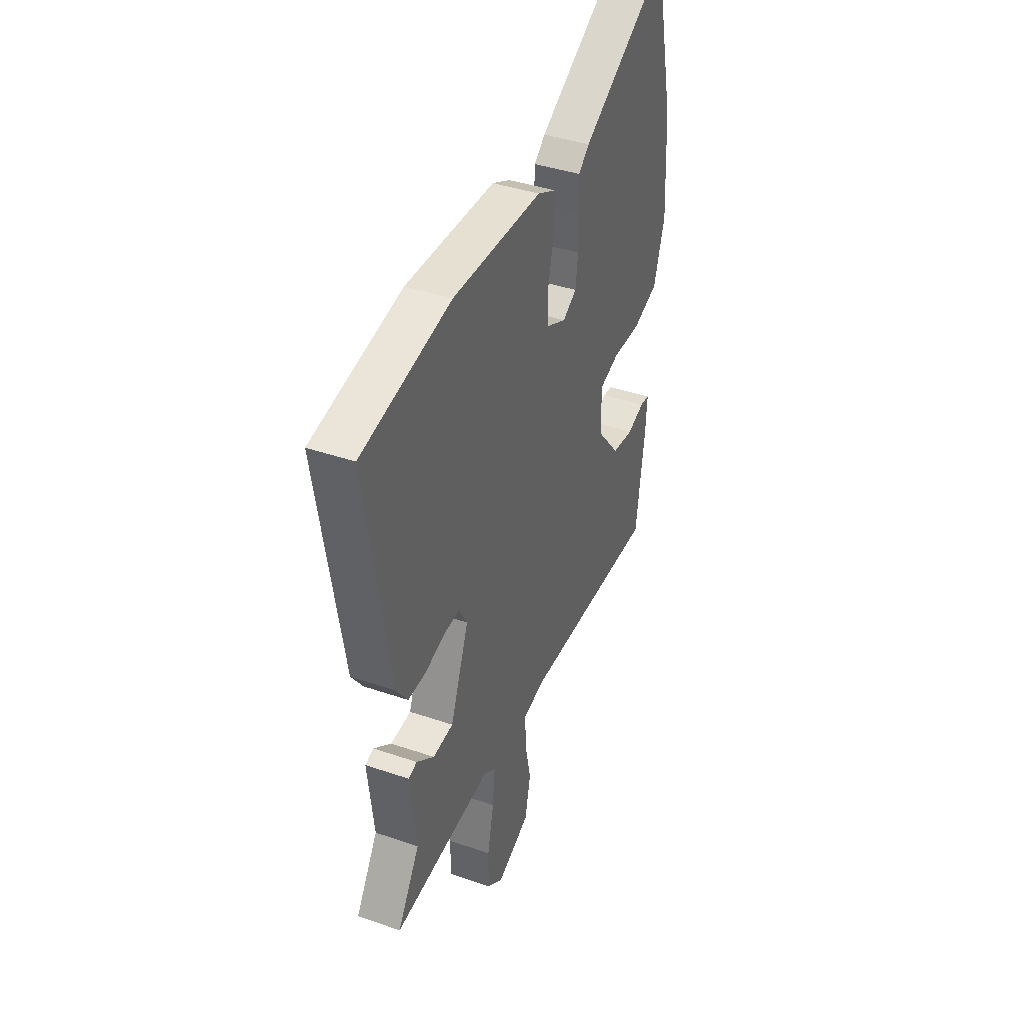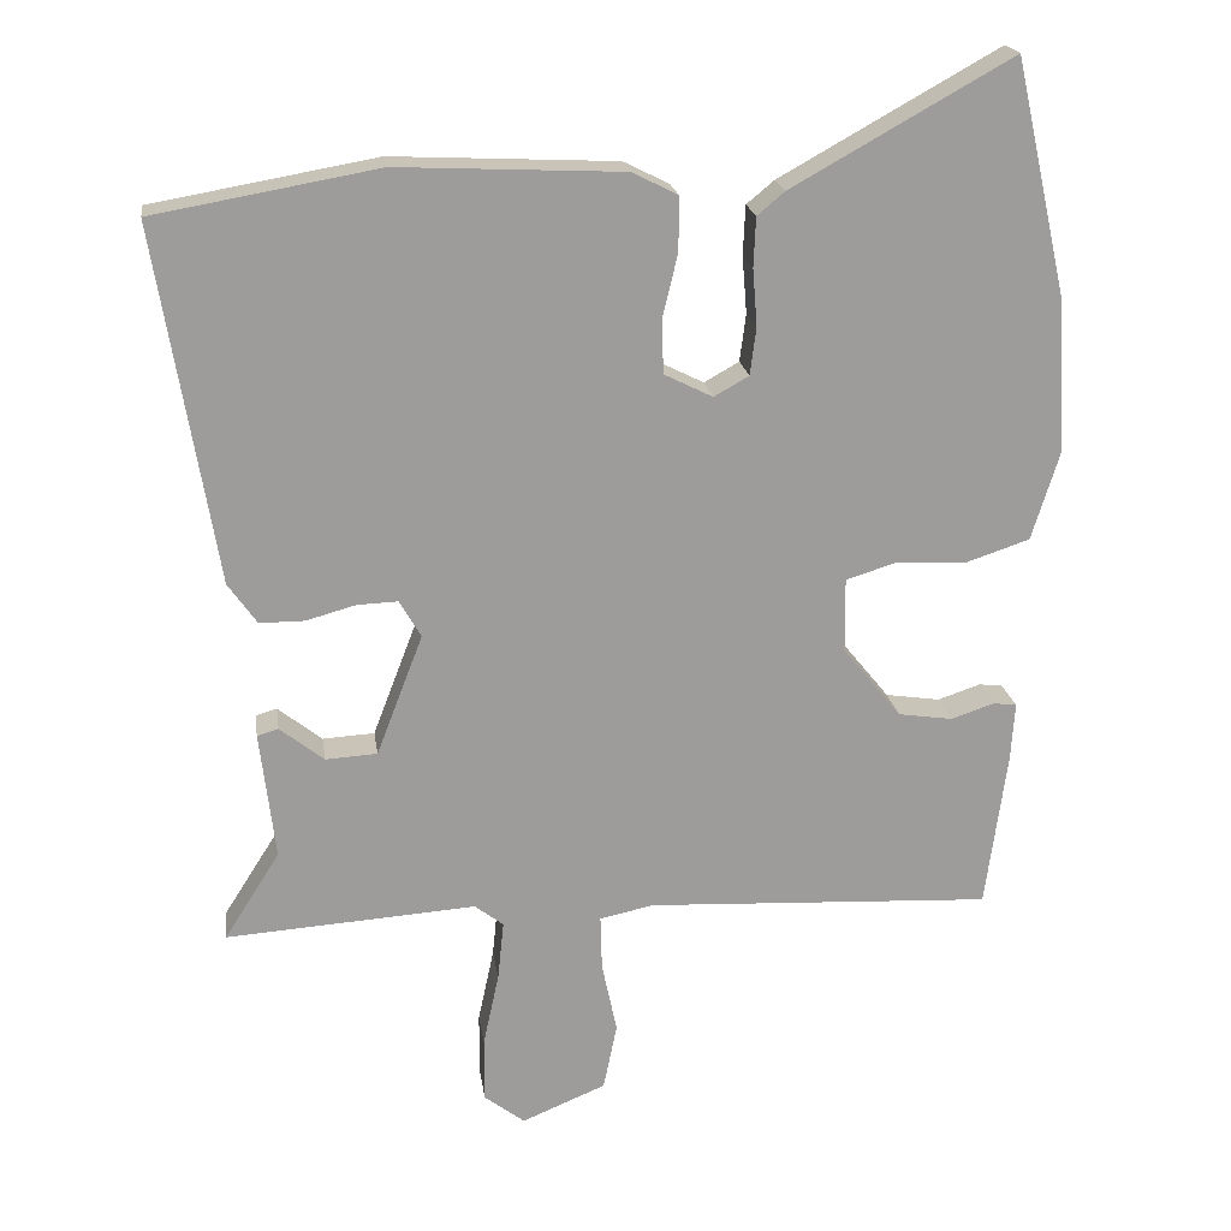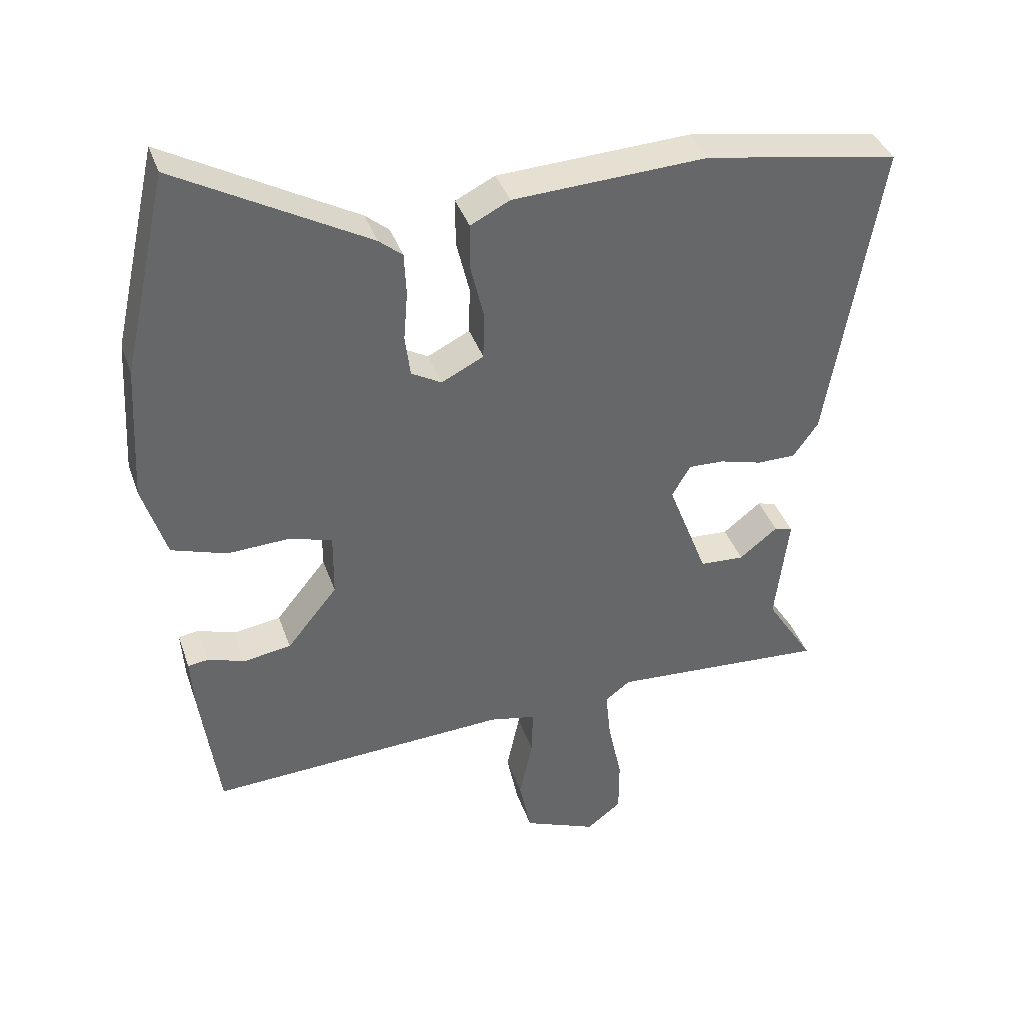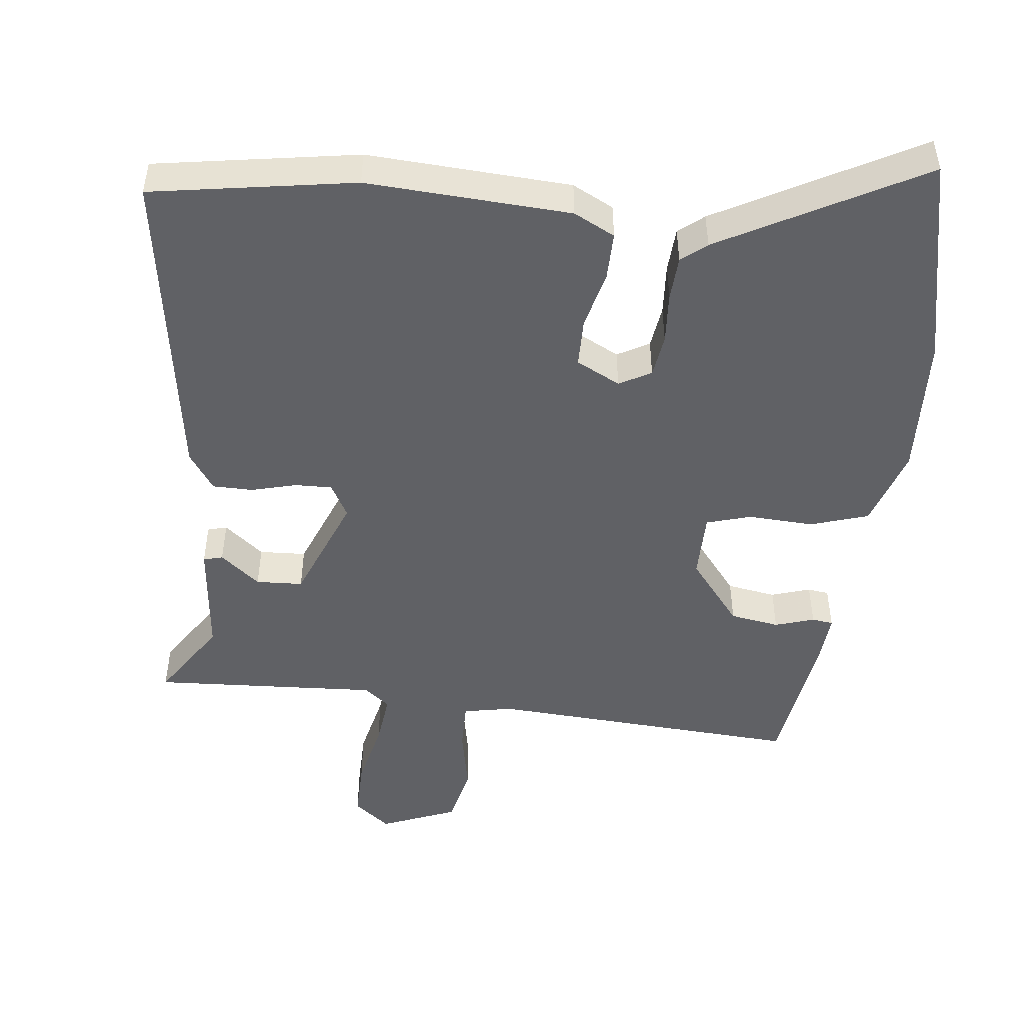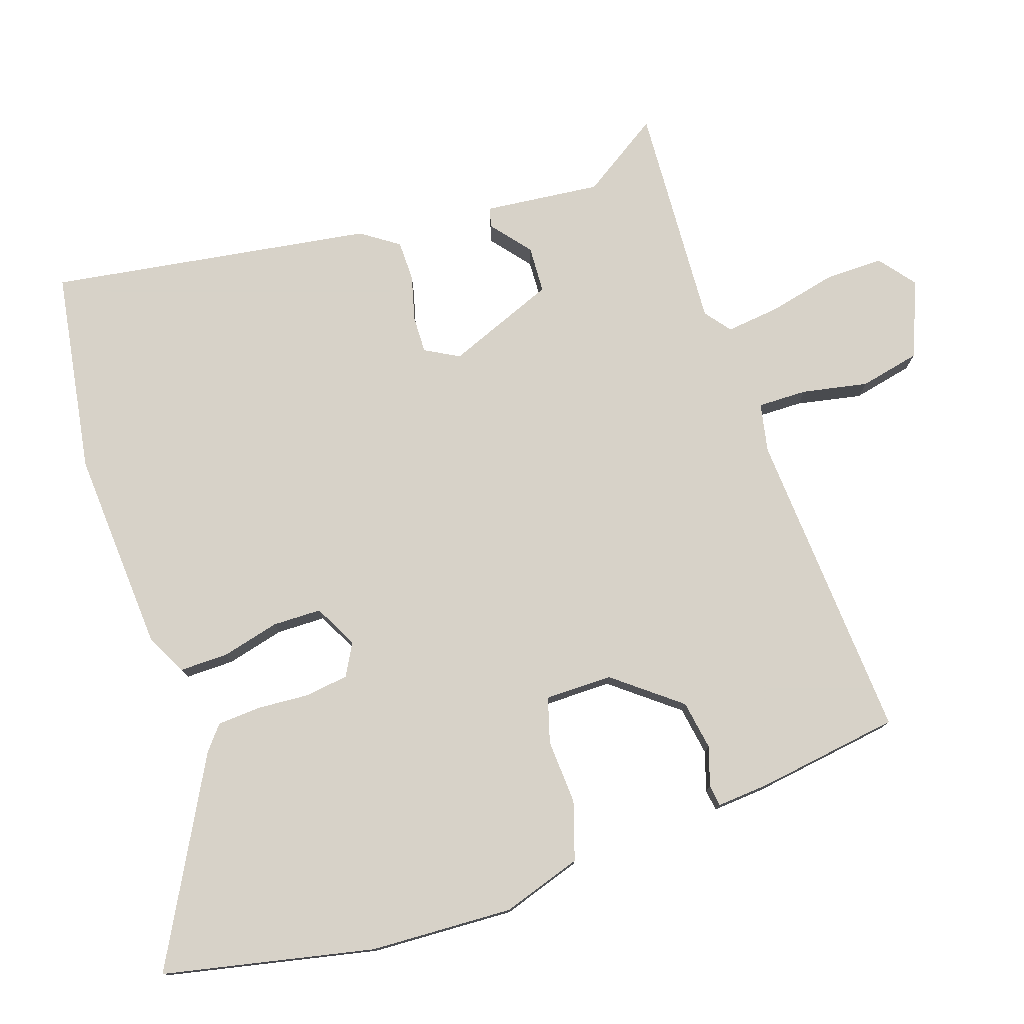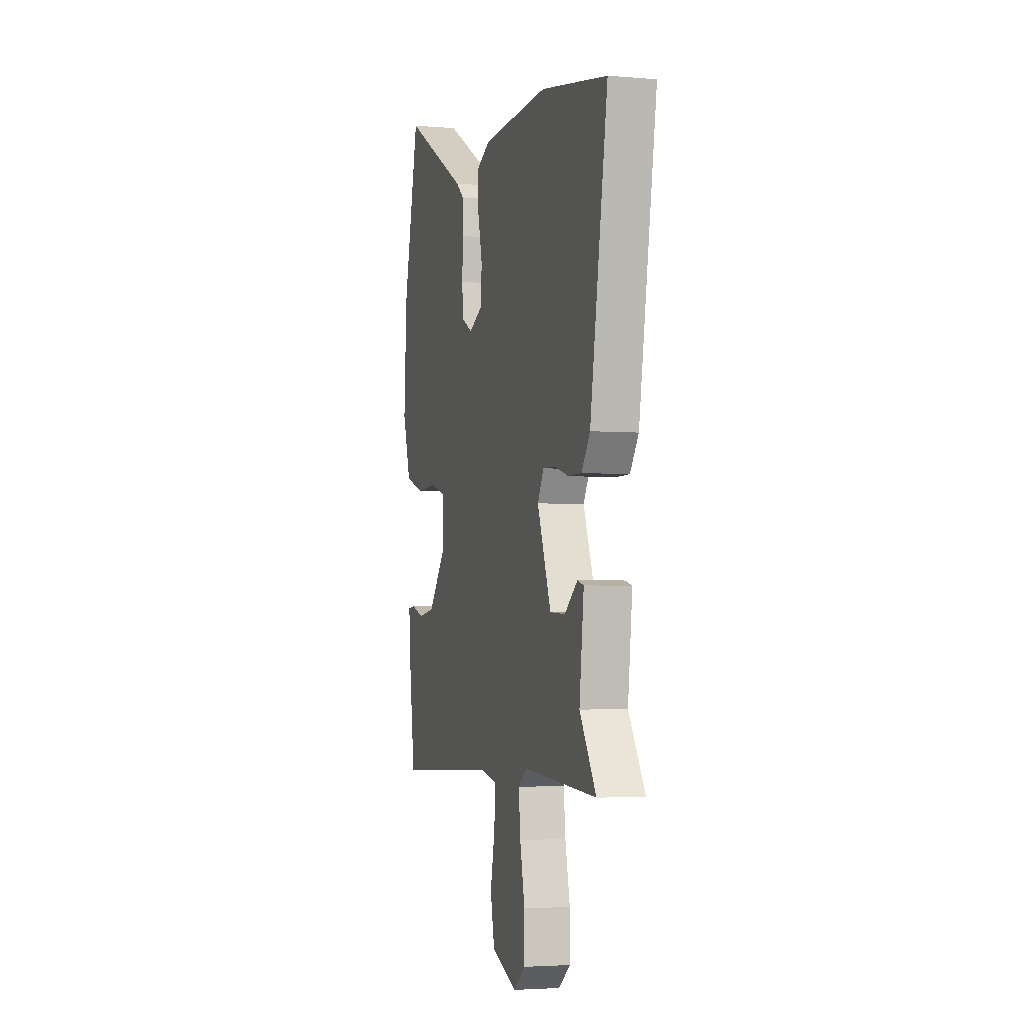
<metadata>
{"format":"obj","ext":"obj","renderer":"f3d","projection":"perspective","resolution":1024,"background":"white","views":[{"elev":40.6,"azim":-67.2,"up":"+Z"},{"elev":20.1,"azim":-8.2,"up":"+Z"},{"elev":38.8,"azim":161.8,"up":"+Z"},{"elev":-48.4,"azim":-7.1,"up":"+Y"},{"elev":77.4,"azim":70.7,"up":"+Y"},{"elev":-3.4,"azim":-106.2,"up":"+Z"}]}
</metadata>
<code>
v -0.554 0.07 -0.48
v -0.481 0.07 -0.365
v -0.501 0.07 -0.196
v -0.473 0.07 -0.188
v -0.415 0.07 -0.234
v -0.347 0.07 -0.23
v -0.286 0.07 -0.071
v -0.314 0.07 -0.022
v -0.368 0.07 -0.024
v -0.433 0.07 -0.042
v -0.492 0.07 -0.042
v -0.53 0.07 0.012
v -0.608 0.07 0.481
v -0.313 0.07 0.533
v -0.017 0.07 0.519
v 0.043 0.07 0.489
v 0.043 0.07 0.418
v 0.023 0.07 0.334
v 0.025 0.07 0.263
v 0.089 0.07 0.231
v 0.135 0.07 0.257
v 0.143 0.07 0.32
v 0.137 0.07 0.395
v 0.14 0.07 0.46
v 0.176 0.07 0.49
v 0.466 0.07 0.652
v 0.535 0.07 0.346
v 0.547 0.07 0.138
v 0.511 0.07 0.022
v 0.427 0.07 -0.006
v 0.332 0.07 -0.002
v 0.267 0.07 -0.022
v 0.268 0.07 -0.12
v 0.345 0.07 -0.215
v 0.417 0.07 -0.226
v 0.474 0.07 -0.207
v 0.505 0.07 -0.211
v 0.5 0.07 -0.288
v 0.472 0.07 -0.496
v 0.015 0.07 -0.473
v -0.056 0.07 -0.488
v -0.054 0.07 -0.56
v -0.034 0.07 -0.655
v -0.052 0.07 -0.743
v -0.163 0.07 -0.789
v -0.216 0.07 -0.748
v -0.216 0.07 -0.663
v -0.195 0.07 -0.565
v -0.187 0.07 -0.487
v -0.225 0.07 -0.458
v -0.554 0 -0.48
v -0.481 0 -0.365
v -0.501 0 -0.196
v -0.473 0 -0.188
v -0.415 0 -0.234
v -0.347 0 -0.23
v -0.286 0 -0.071
v -0.314 0 -0.022
v -0.368 0 -0.024
v -0.433 0 -0.042
v -0.492 0 -0.042
v -0.53 0 0.012
v -0.608 0 0.481
v -0.313 0 0.533
v -0.017 0 0.519
v 0.043 0 0.489
v 0.043 0 0.418
v 0.023 0 0.334
v 0.025 0 0.263
v 0.089 0 0.231
v 0.135 0 0.257
v 0.143 0 0.32
v 0.137 0 0.395
v 0.14 0 0.46
v 0.176 0 0.49
v 0.466 0 0.652
v 0.535 0 0.346
v 0.547 0 0.138
v 0.511 0 0.022
v 0.427 0 -0.006
v 0.332 0 -0.002
v 0.267 0 -0.022
v 0.268 0 -0.12
v 0.345 0 -0.215
v 0.417 0 -0.226
v 0.474 0 -0.207
v 0.505 0 -0.211
v 0.5 0 -0.288
v 0.472 0 -0.496
v 0.015 0 -0.473
v -0.056 0 -0.488
v -0.054 0 -0.56
v -0.034 0 -0.655
v -0.052 0 -0.743
v -0.163 0 -0.789
v -0.216 0 -0.748
v -0.216 0 -0.663
v -0.195 0 -0.565
v -0.187 0 -0.487
v -0.225 0 -0.458
f 45 46 47 48
f 45 48 49
f 42 43 44 45
f 41 42 45 49
f 40 41 49 50
f 38 39 40 50
f 35 36 37 38
f 34 35 38 50
f 28 29 30 31
f 28 31 32
f 27 28 32
f 26 27 32
f 25 26 32
f 22 23 24 25
f 21 22 25 32
f 20 21 32 33
f 15 16 17 18
f 15 18 19
f 14 15 19
f 13 14 19
f 9 10 11 12
f 8 9 12 13
f 2 3 4 5
f 2 5 6
f 1 2 6
f 33 34 50 1
f 8 13 19 20
f 7 8 20 33
f 6 7 33
f 1 6 33
f 98 97 96 95
f 99 98 95
f 95 94 93 92
f 99 95 92 91
f 100 99 91 90
f 100 90 89 88
f 88 87 86 85
f 100 88 85 84
f 81 80 79 78
f 82 81 78
f 82 78 77
f 82 77 76
f 82 76 75
f 75 74 73 72
f 82 75 72 71
f 83 82 71 70
f 68 67 66 65
f 69 68 65
f 69 65 64
f 69 64 63
f 62 61 60 59
f 63 62 59 58
f 55 54 53 52
f 56 55 52
f 56 52 51
f 51 100 84 83
f 70 69 63 58
f 83 70 58 57
f 83 57 56
f 83 56 51
f 1 51 52 2
f 2 52 53 3
f 3 53 54 4
f 4 54 55 5
f 5 55 56 6
f 6 56 57 7
f 7 57 58 8
f 8 58 59 9
f 9 59 60 10
f 10 60 61 11
f 11 61 62 12
f 12 62 63 13
f 13 63 64 14
f 14 64 65 15
f 15 65 66 16
f 16 66 67 17
f 17 67 68 18
f 18 68 69 19
f 19 69 70 20
f 20 70 71 21
f 21 71 72 22
f 22 72 73 23
f 23 73 74 24
f 24 74 75 25
f 25 75 76 26
f 26 76 77 27
f 27 77 78 28
f 28 78 79 29
f 29 79 80 30
f 30 80 81 31
f 31 81 82 32
f 32 82 83 33
f 33 83 84 34
f 34 84 85 35
f 35 85 86 36
f 36 86 87 37
f 37 87 88 38
f 38 88 89 39
f 39 89 90 40
f 40 90 91 41
f 41 91 92 42
f 42 92 93 43
f 43 93 94 44
f 44 94 95 45
f 45 95 96 46
f 46 96 97 47
f 47 97 98 48
f 48 98 99 49
f 49 99 100 50
f 50 100 51 1

</code>
